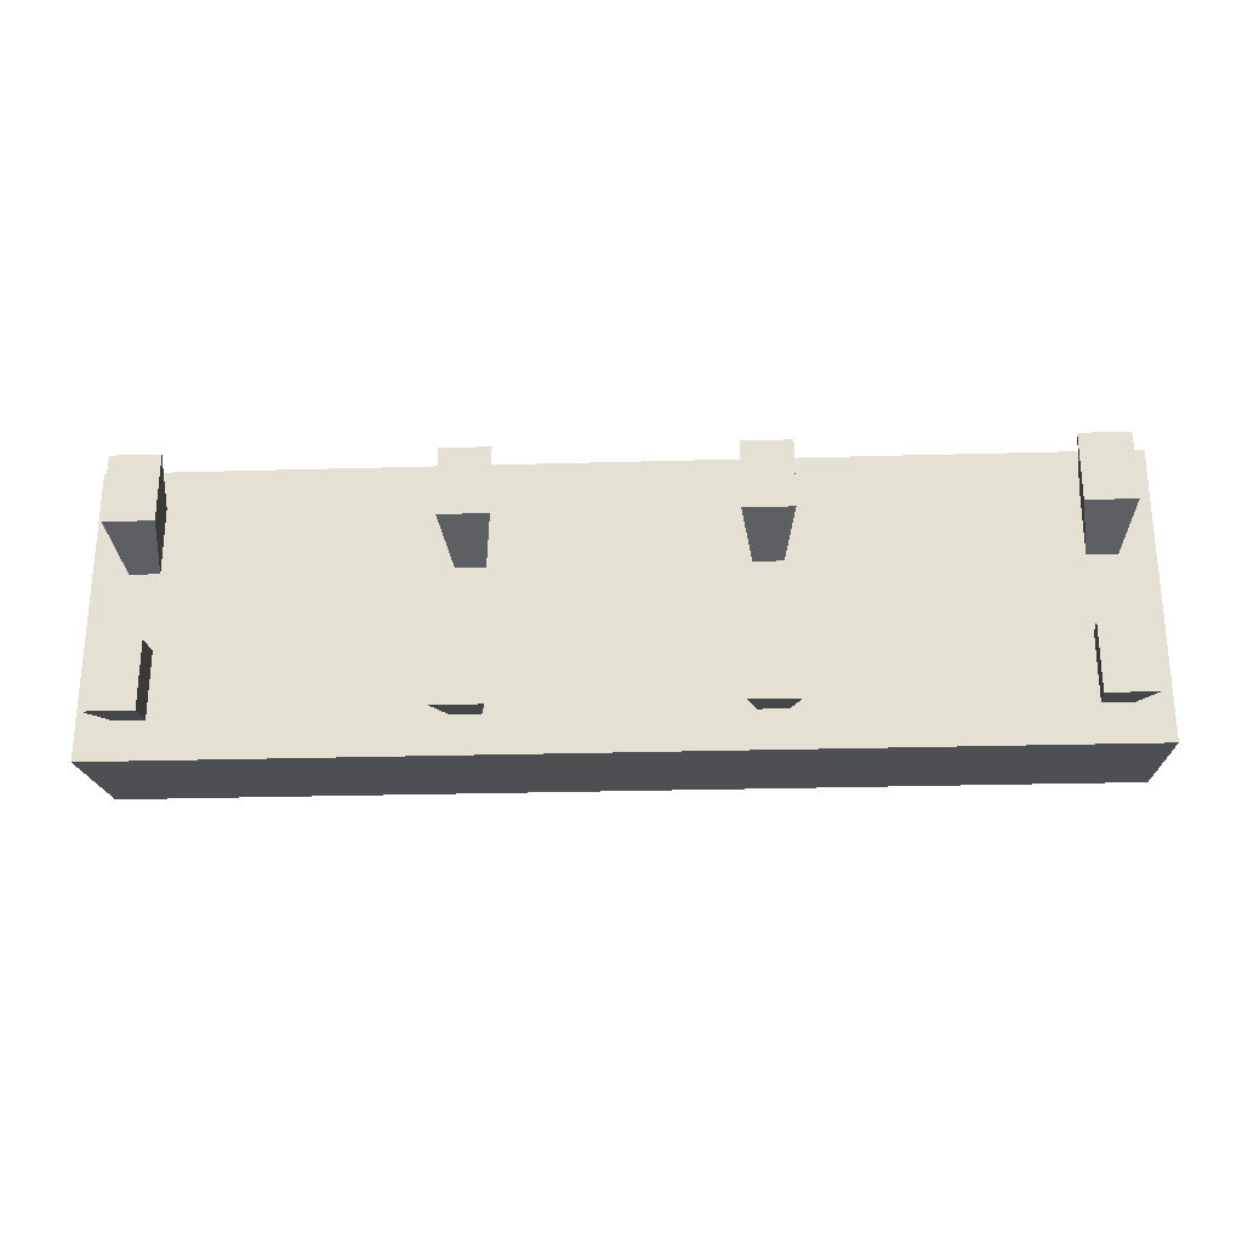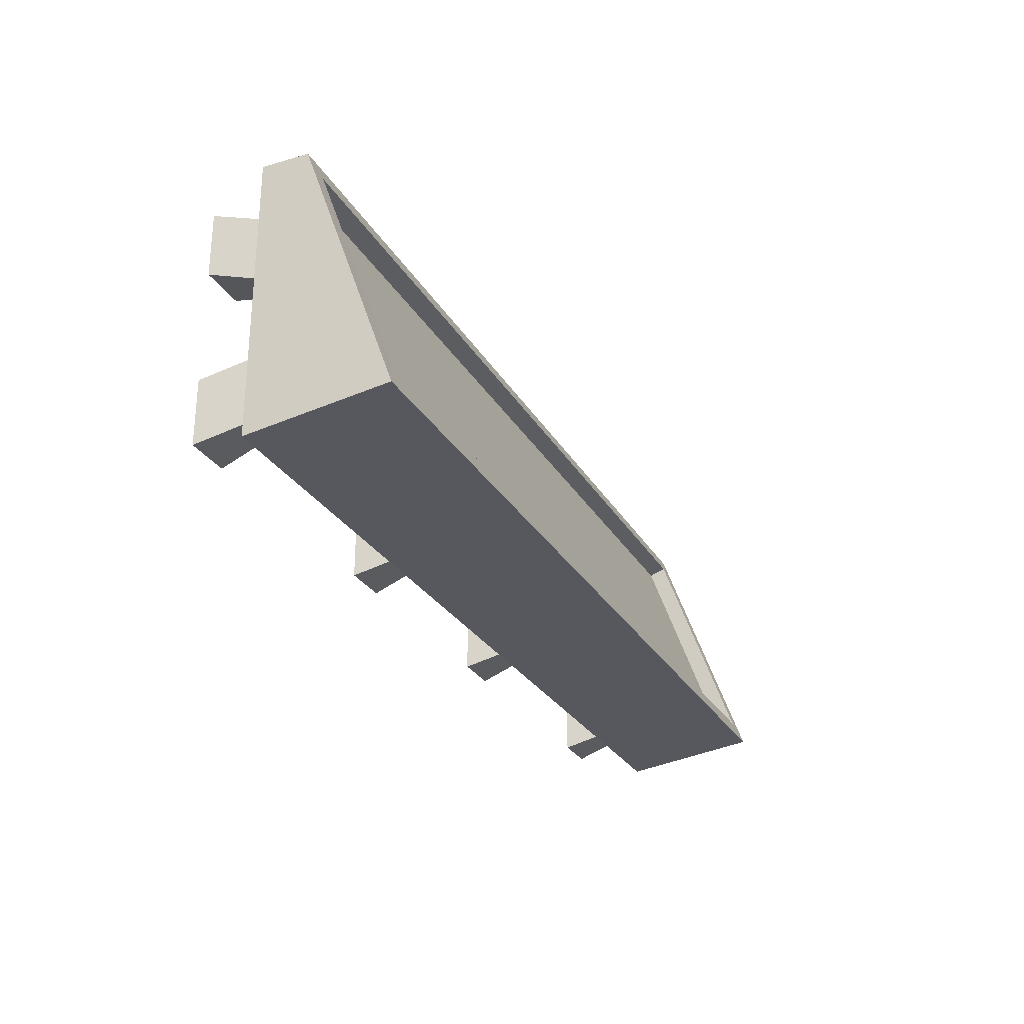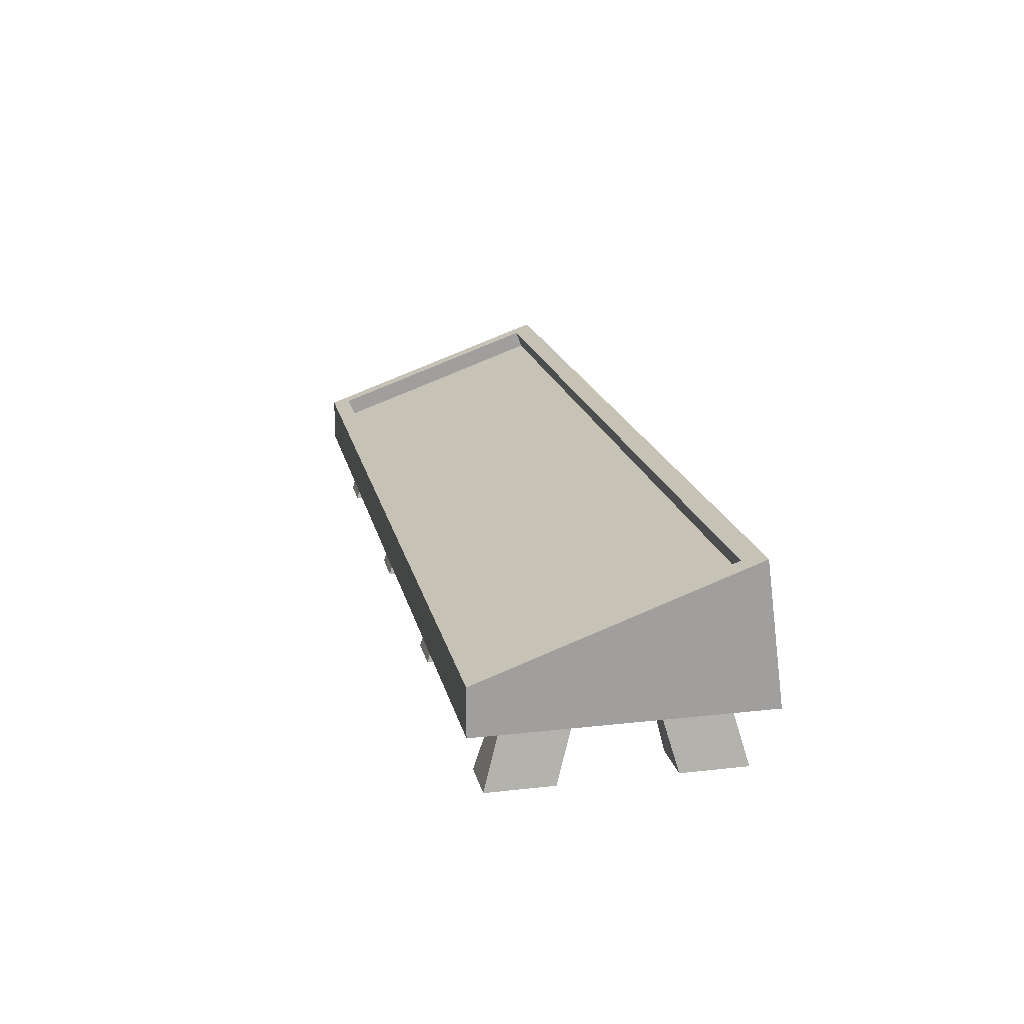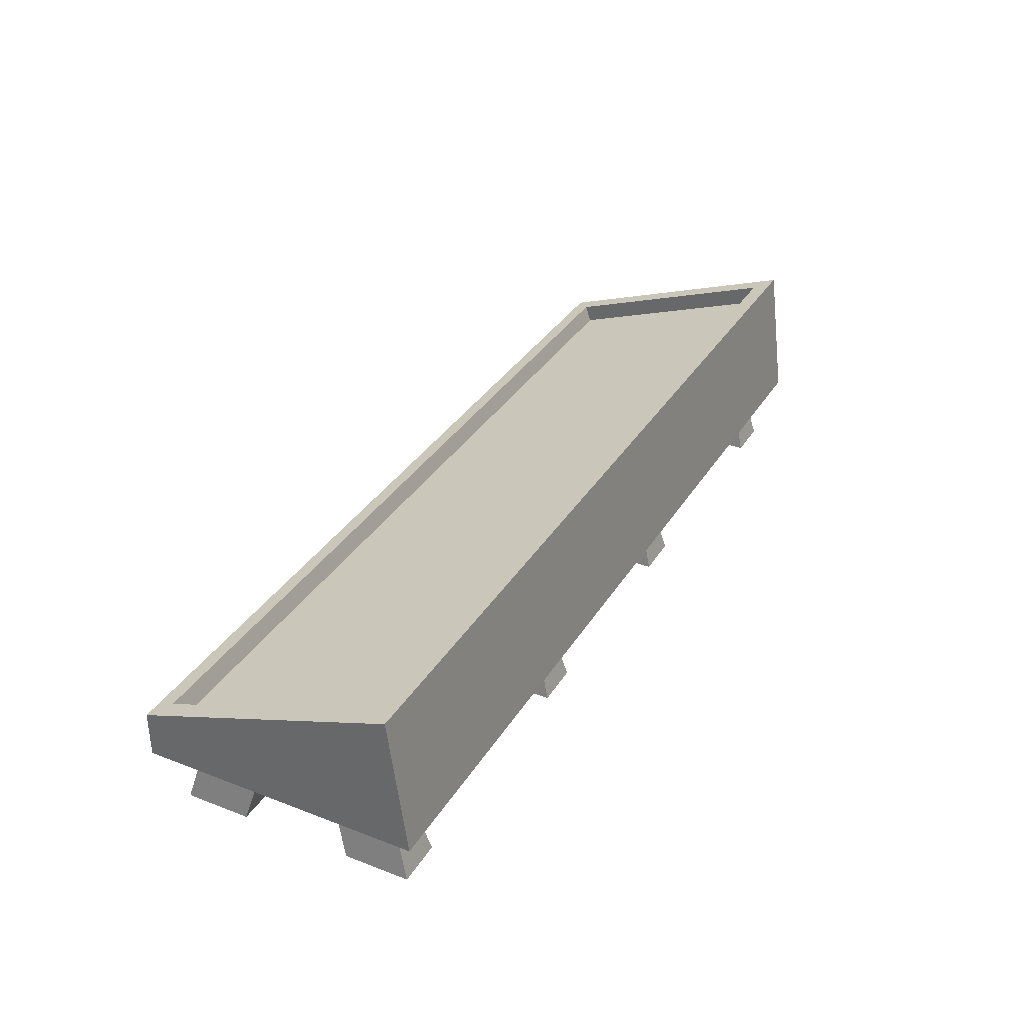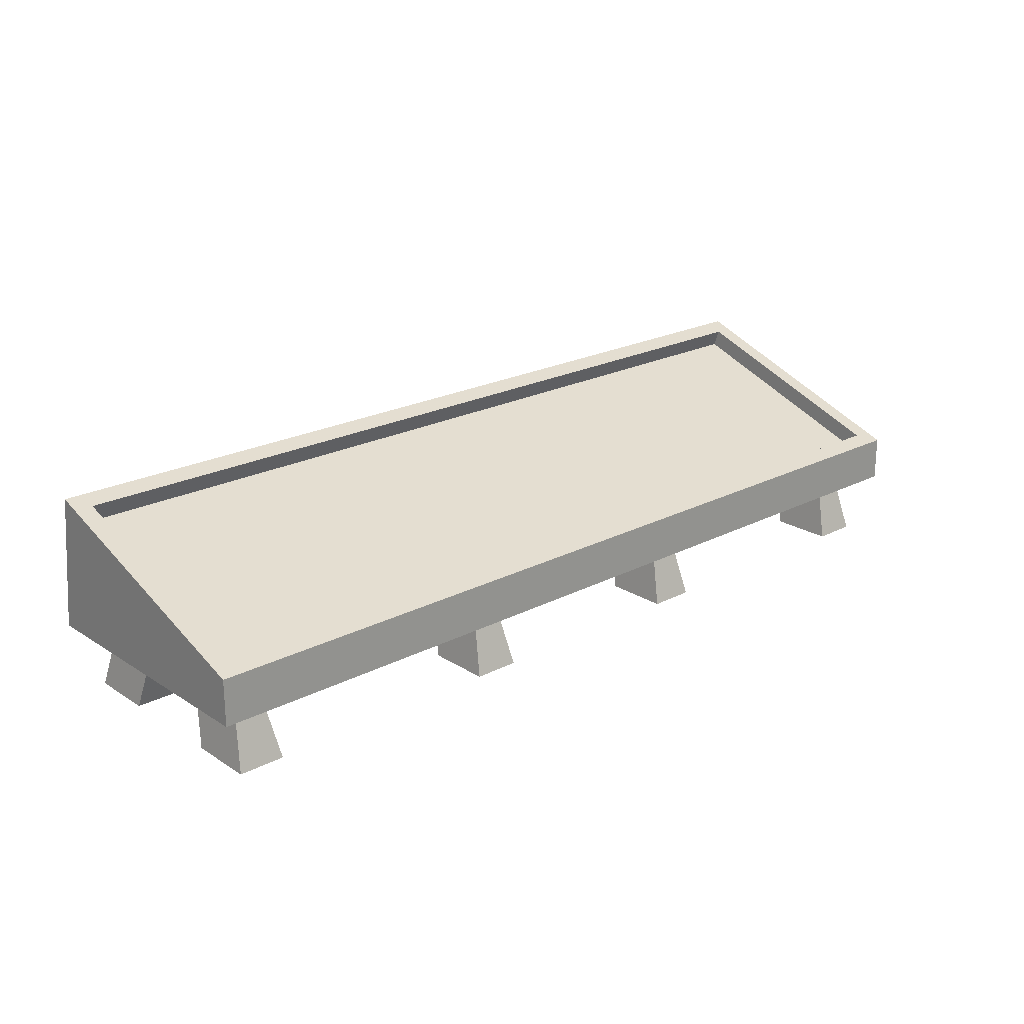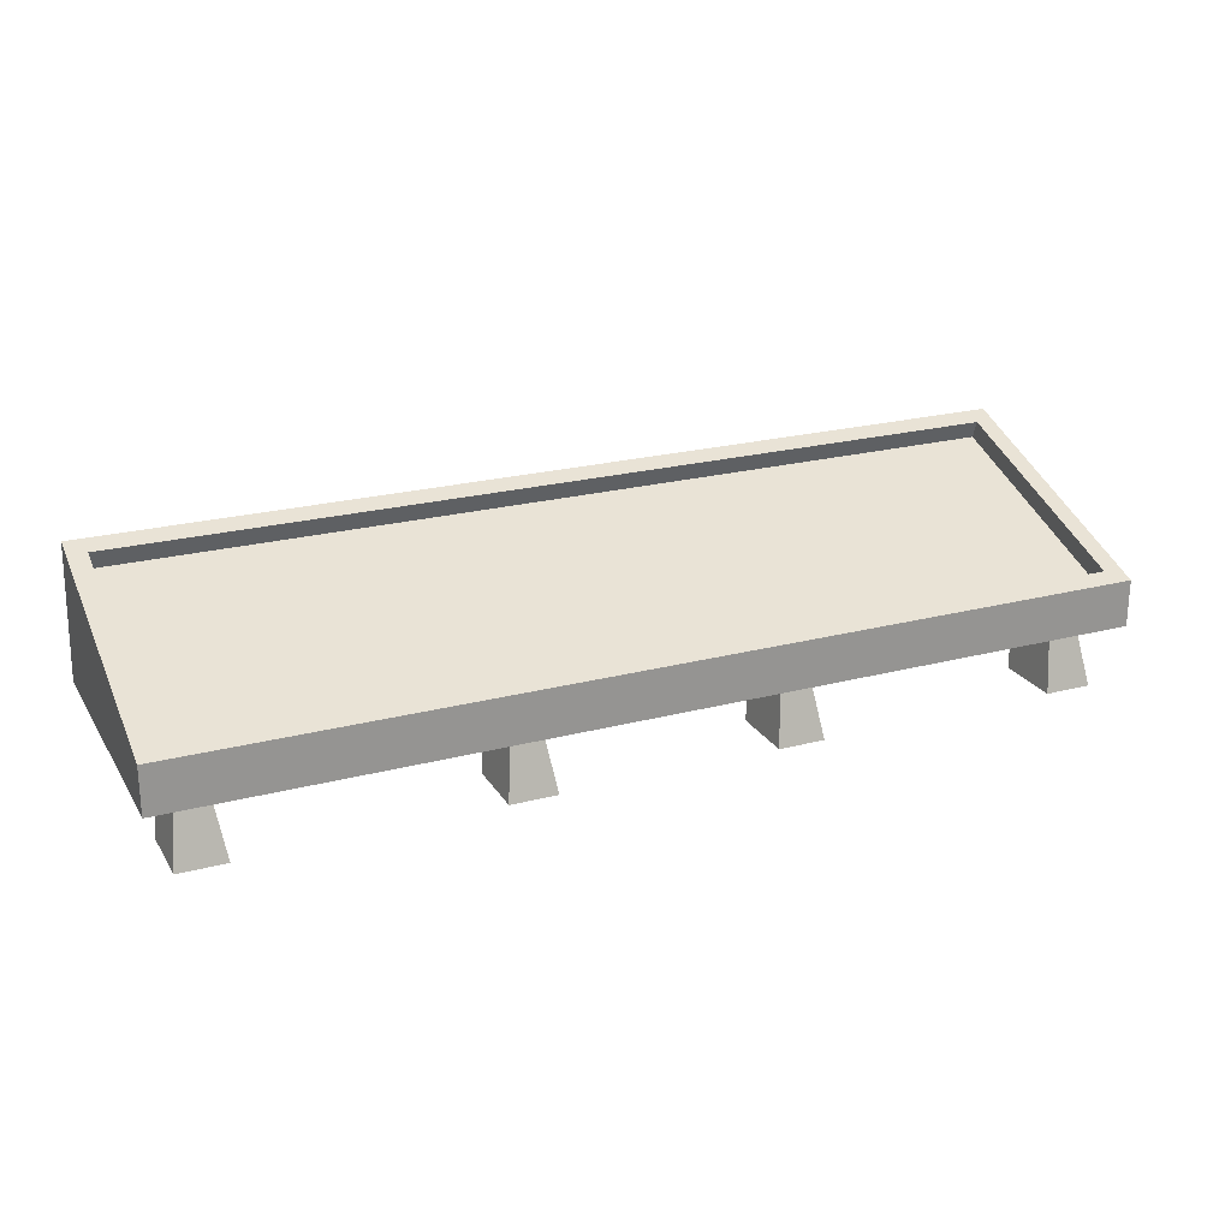
<metadata>
{"format":"obj","ext":"obj","renderer":"f3d","projection":"perspective","resolution":1024,"background":"white","views":[{"elev":-25.3,"azim":2.7,"up":"+Z"},{"elev":-27.2,"azim":114.2,"up":"+Z"},{"elev":18.6,"azim":77.8,"up":"+Y"},{"elev":34.1,"azim":117.4,"up":"+Y"},{"elev":21.9,"azim":-42.1,"up":"+Y"},{"elev":22.9,"azim":-24.1,"up":"+Y"}]}
</metadata>
<code>
o NW_CITY_MARKETSTALL_ALCHEMY_01
v 2.5 -0.7163 0.7826
v -2.5 0.03372 -0.6174
v 2.5 0.03372 -0.6174
v -2.5 -0.7163 0.7826
v -0.775 -0.7163 -0.1674
v -0.825 -1.066 -0.6174
v -0.575 -1.066 -0.2674
v 0.775 -0.7163 -0.1674
v 0.825 -1.066 -0.6174
v 0.575 -1.066 -0.2674
v 0.775 -0.7163 0.2326
v 0.825 -1.066 0.6826
v 0.575 -1.066 0.3326
v 2.325 -0.7163 0.2326
v 2.375 -1.066 0.6826
v 2.125 -1.066 0.3326
v -2.325 -0.7163 -0.1674
v -2.375 -1.066 -0.6174
v -2.125 -1.066 -0.2674
v -0.775 -0.7163 0.2326
v -0.825 -1.066 0.6826
v -0.575 -1.066 0.3326
v -2.325 -0.7163 0.2326
v -2.375 -1.066 0.6826
v -2.125 -1.066 0.3326
v 2.5 -0.7163 -0.7174
v -2.5 -0.7163 -0.7174
v 2.175 -0.7163 -0.1674
v 2.325 -0.7163 -0.5174
v 2.125 -1.066 -0.2674
v 2.375 -1.066 -0.6174
v 0.825 -1.066 0.3326
v -0.825 -1.066 0.3326
v -2.375 -1.066 -0.2674
v -2.375 -1.066 0.3326
v 0.825 -1.066 -0.2674
v 2.375 -1.066 -0.2674
v 2.375 -1.066 0.3326
v -0.825 -1.066 -0.2674
v 2.125 -1.066 -0.6174
v 0.575 -1.066 -0.6174
v 0.625 -0.7163 -0.5174
v 0.575 -1.066 0.6826
v 0.625 -0.7163 0.5826
v 2.125 -1.066 0.6826
v 2.175 -0.7163 0.5826
v -0.575 -1.066 0.6826
v -0.625 -0.7163 0.5826
v -2.125 -1.066 0.6826
v -2.175 -0.7163 0.5826
v -2.125 -1.066 -0.6174
v -2.175 -0.7163 -0.5174
v -0.575 -1.066 -0.6174
v -0.625 -0.7163 -0.5174
v -2.5 -0.4663 0.7826
v 2.5 -0.4663 0.7826
v 0.625 -0.7163 0.2326
v -0.625 -0.7163 0.2326
v 0.625 -0.7163 -0.1674
v 2.325 -0.7163 -0.1674
v 2.175 -0.7163 0.2326
v -2.175 -0.7163 -0.1674
v -2.175 -0.7163 0.2326
v -0.625 -0.7163 -0.1674
v 0.775 -0.7163 -0.5174
v 0.775 -0.7163 0.5826
v 2.325 -0.7163 0.5826
v -0.775 -0.7163 0.5826
v -2.325 -0.7163 0.5826
v -0.775 -0.7163 -0.5174
v -2.325 -0.7163 -0.5174
v 2.175 -0.7163 -0.5174
v -2.4 -0.09557 -0.5528
v -2.4 -0.001399 -0.5192
v 2.4 -0.09557 -0.5528
v 2.4 -0.001399 -0.5192
v -2.4 -0.5283 0.6588
v -2.4 -0.4341 0.6925
v 2.4 -0.5283 0.6588
v 2.4 -0.4341 0.6925
f 77 79 75
f 75 73 77
f 26 1 4
f 4 27 26
f 39 7 64
f 54 64 7
f 36 59 10
f 42 10 59
f 32 13 57
f 44 57 13
f 38 16 61
f 46 61 16
f 34 19 62
f 52 62 19
f 33 58 22
f 48 22 58
f 35 63 25
f 50 25 63
f 1 26 3
f 2 3 26
f 26 27 2
f 55 2 27
f 37 28 30
f 72 30 28
f 60 31 29
f 30 72 40
f 43 13 32
f 12 32 11
f 47 33 22
f 21 20 33
f 51 19 34
f 18 34 17
f 49 35 25
f 24 23 35
f 41 36 10
f 9 8 36
f 40 37 30
f 31 60 37
f 45 16 38
f 15 38 14
f 53 7 39
f 6 39 5
f 37 40 31
f 40 29 31
f 36 41 9
f 8 9 65
f 10 42 41
f 41 65 9
f 32 12 43
f 11 66 12
f 13 43 44
f 43 12 66
f 38 15 45
f 14 67 15
f 16 45 46
f 45 15 67
f 33 47 21
f 20 21 68
f 22 48 47
f 47 68 21
f 35 49 24
f 23 24 69
f 25 50 49
f 49 69 24
f 34 18 51
f 17 71 18
f 19 51 52
f 51 18 71
f 39 6 53
f 5 70 6
f 7 53 54
f 53 6 70
f 56 55 4
f 27 4 55
f 4 1 56
f 3 56 1
f 57 11 32
f 58 33 20
f 59 36 8
f 28 37 60
f 61 14 38
f 62 17 34
f 63 35 23
f 64 5 39
f 65 41 42
f 66 44 43
f 67 46 45
f 68 47 48
f 69 49 50
f 70 54 53
f 71 52 51
f 29 40 72
f 78 74 2
f 3 2 74
f 76 74 73
f 77 73 74
f 74 76 3
f 56 3 76
f 80 76 75
f 73 75 76
f 2 55 78
f 80 78 55
f 79 77 78
f 74 78 77
f 76 80 56
f 55 56 80
f 78 80 79
f 75 79 80

</code>
